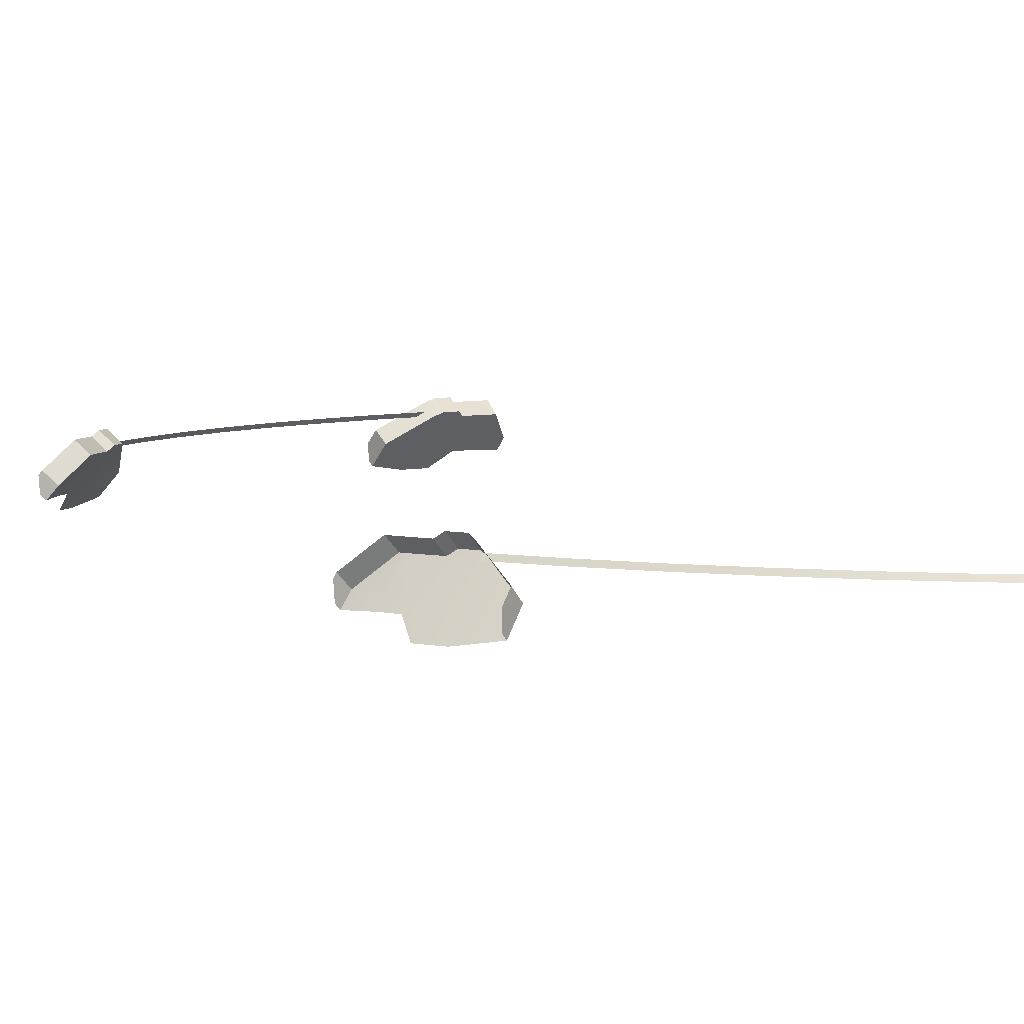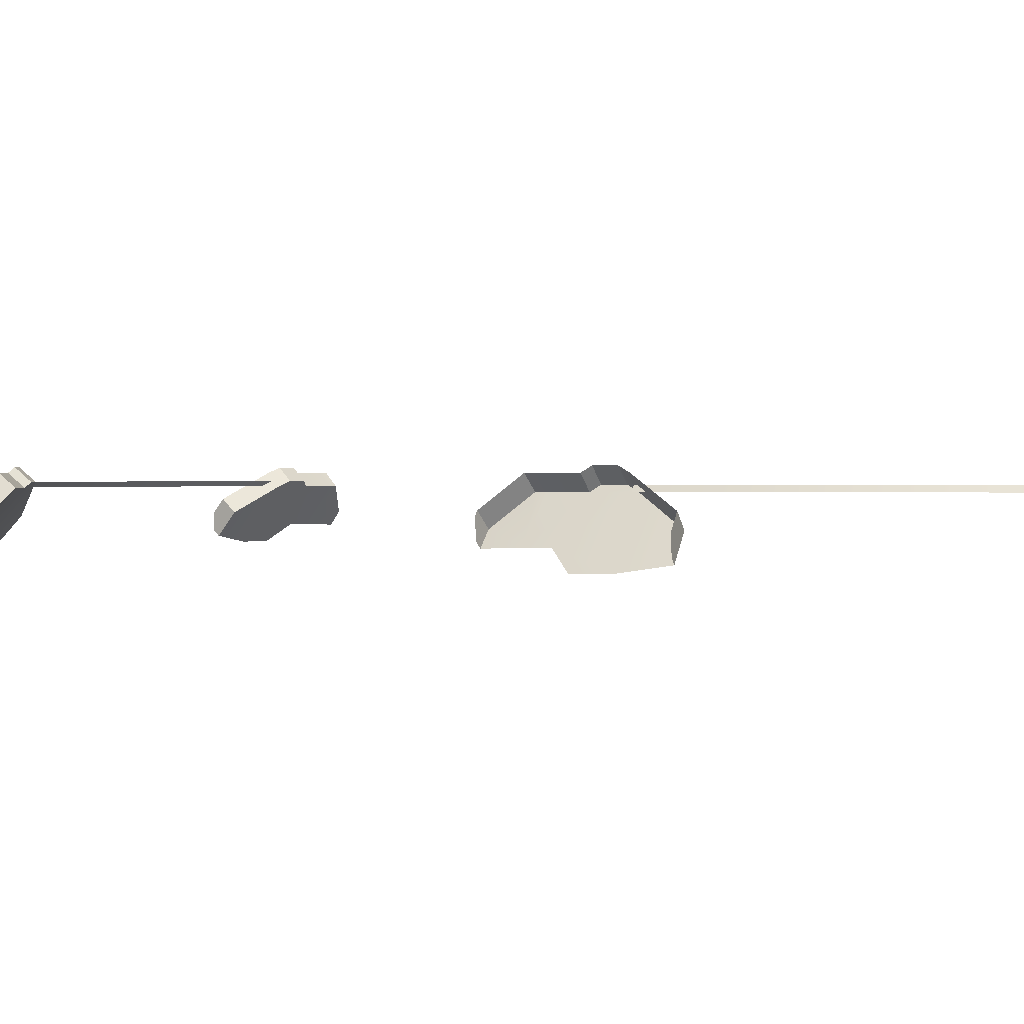
<metadata>
{"format":"obj","ext":"obj","renderer":"f3d","projection":"perspective","resolution":1024,"background":"white","views":[{"elev":5.2,"azim":161.2,"up":"+Y"},{"elev":0.5,"azim":150.7,"up":"+Y"}]}
</metadata>
<code>
g breadStationTensionBraceGeo
v 22.06 74.09 -60.39
v 20.32 73.7 -61.33
v 20.68 74.09 -60.85
v 22.93 73.7 -60.46
v 20.22 70.88 -64.01
v 24.22 69.61 -63.86
v 21.95 69.62 -64.62
v 26.39 71.8 -60.82
v 26.99 70.08 -62.23
v 18.69 70.9 -64.51
v 17.99 73.7 -62.11
v 17.35 73.7 -62.27
v 16.04 71.8 -64.33
v 16.27 70.81 -65.17
v 17.35 73.7 -62.27
v 16.04 71.8 -64.33
v 16.3 72.78 -65.41
v 17.61 74.69 -63.34
v 20.32 73.7 -61.33
v 18.3 74.69 -63.17
v 20.67 74.69 -62.38
v 17.99 73.7 -62.11
v 17.61 74.69 -63.34
v 17.35 73.7 -62.27
v 22.06 74.09 -60.39
v 20.68 74.09 -60.85
v 21.03 75.07 -61.9
v 22.41 75.07 -61.44
v 20.68 74.09 -60.85
v 20.32 73.7 -61.33
v 20.67 74.69 -62.38
v 21.03 75.07 -61.9
v 22.93 73.7 -60.46
v 22.06 74.09 -60.39
v 22.41 75.07 -61.44
v 23.3 74.69 -61.5
v 26.39 71.8 -60.82
v 26.83 72.78 -61.84
v 26.39 71.8 -60.82
v 26.83 72.78 -61.84
v 27.18 71.77 -62.67
v 27.15 70.45 -62.61
v 26.99 70.08 -62.23
v 16.04 71.8 -64.33
v 16.37 72.48 -65.67
v 16.3 72.78 -65.41
v 16.37 71.17 -65.57
v 16.27 70.81 -65.17
v 49.15 73.71 -43.54
v 52.21 74.09 -39.23
v 52.49 73.71 -39.45
v 48.88 74.09 -43.31
v 45.48 73.71 -47.36
v 45.24 74.09 -47.1
v 41.52 73.71 -50.86
v 41.3 74.09 -50.59
v 37.3 73.71 -54.04
v 37.1 74.09 -53.75
v 32.83 73.71 -56.87
v 32.65 74.09 -56.56
v 28.15 73.71 -59.32
v 27.99 74.09 -59
v 23.28 73.71 -61.4
v 23.15 74.09 -61.07
v 51.87 74.09 -37.99
v 52.7 74.09 -36.79
v 53.26 73.7 -36.58
v 51.7 73.7 -38.84
v 55.86 70.88 -37.23
v 54.6 69.61 -41.03
v 55.97 69.62 -39.06
v 51.08 71.8 -42.27
v 52.27 70.08 -43.24
v 56.77 70.9 -35.89
v 54.65 73.7 -34.56
v 54.99 73.7 -33.98
v 57.33 71.8 -33.3
v 58.07 70.81 -33.75
v 54.99 73.7 -33.98
v 55.94 74.69 -34.53
v 58.3 72.78 -33.85
v 57.33 71.8 -33.3
v 53.26 73.7 -36.58
v 54.17 74.69 -37.2
v 55.59 74.69 -35.15
v 54.65 73.7 -34.56
v 55.94 74.69 -34.53
v 54.99 73.7 -33.98
v 51.87 74.09 -37.99
v 52.78 75.07 -38.61
v 53.61 75.07 -37.42
v 52.7 74.09 -36.79
v 52.7 74.09 -36.79
v 53.61 75.07 -37.42
v 54.17 74.69 -37.2
v 53.26 73.7 -36.58
v 51.7 73.7 -38.84
v 52.78 75.07 -38.61
v 51.87 74.09 -37.99
v 52.59 74.69 -39.49
v 51.08 71.8 -42.27
v 51.94 72.78 -42.97
v 51.08 71.8 -42.27
v 52.64 71.77 -43.54
v 51.94 72.78 -42.97
v 52.59 70.45 -43.5
v 52.27 70.08 -43.24
v 57.33 71.8 -33.3
v 58.3 72.78 -33.85
v 58.52 72.48 -33.99
v 58.43 71.17 -33.96
v 58.07 70.81 -33.75
v 51.87 74.09 37.99
v 53.26 73.7 36.58
v 52.7 74.09 36.79
v 51.7 73.7 38.84
v 55.86 70.88 37.23
v 54.6 69.61 41.03
v 55.97 69.62 39.06
v 51.08 71.8 42.27
v 52.27 70.08 43.24
v 56.77 70.9 35.89
v 54.65 73.7 34.56
v 54.99 73.7 33.98
v 57.33 71.8 33.3
v 58.07 70.81 33.75
v 54.99 73.7 33.98
v 57.33 71.8 33.3
v 58.3 72.78 33.85
v 55.94 74.69 34.53
v 53.26 73.7 36.58
v 55.59 74.69 35.15
v 54.17 74.69 37.2
v 54.65 73.7 34.56
v 55.94 74.69 34.53
v 54.99 73.7 33.98
v 51.87 74.09 37.99
v 52.7 74.09 36.79
v 53.61 75.07 37.42
v 52.78 75.07 38.61
v 52.7 74.09 36.79
v 53.26 73.7 36.58
v 54.17 74.69 37.2
v 53.61 75.07 37.42
v 51.7 73.7 38.84
v 51.87 74.09 37.99
v 52.78 75.07 38.61
v 52.59 74.69 39.49
v 51.08 71.8 42.27
v 51.94 72.78 42.97
v 51.08 71.8 42.27
v 51.94 72.78 42.97
v 52.64 71.77 43.54
v 52.59 70.45 43.5
v 52.27 70.08 43.24
v 57.33 71.8 33.3
v 58.52 72.48 33.99
v 58.3 72.78 33.85
v 58.43 71.17 33.96
v 58.07 70.81 33.75
v 49.15 73.71 43.54
v 52.49 73.71 39.45
v 52.21 74.09 39.23
v 48.88 74.09 43.31
v 45.48 73.71 47.36
v 45.24 74.09 47.1
v 41.52 73.71 50.86
v 41.3 74.09 50.59
v 37.3 73.71 54.04
v 37.1 74.09 53.75
v 32.83 73.71 56.87
v 32.65 74.09 56.56
v 28.15 73.71 59.32
v 27.99 74.09 59
v 23.28 73.71 61.4
v 23.15 74.09 61.07
v 22.06 74.09 60.39
v 20.68 74.09 60.85
v 20.32 73.7 61.33
v 22.93 73.7 60.46
v 20.22 70.88 64.01
v 24.22 69.61 63.86
v 21.95 69.62 64.62
v 26.39 71.8 60.82
v 26.99 70.08 62.23
v 18.69 70.9 64.51
v 17.99 73.7 62.11
v 17.35 73.7 62.27
v 16.04 71.8 64.33
v 16.27 70.81 65.17
v 17.35 73.7 62.27
v 17.61 74.69 63.34
v 16.3 72.78 65.41
v 16.04 71.8 64.33
v 20.32 73.7 61.33
v 20.67 74.69 62.38
v 18.3 74.69 63.17
v 17.99 73.7 62.11
v 17.61 74.69 63.34
v 17.35 73.7 62.27
v 22.06 74.09 60.39
v 22.41 75.07 61.44
v 21.03 75.07 61.9
v 20.68 74.09 60.85
v 20.68 74.09 60.85
v 21.03 75.07 61.9
v 20.67 74.69 62.38
v 20.32 73.7 61.33
v 22.93 73.7 60.46
v 22.41 75.07 61.44
v 22.06 74.09 60.39
v 23.3 74.69 61.5
v 26.39 71.8 60.82
v 26.83 72.78 61.84
v 26.39 71.8 60.82
v 27.18 71.77 62.67
v 26.83 72.78 61.84
v 27.15 70.45 62.61
v 26.99 70.08 62.23
v 16.04 71.8 64.33
v 16.3 72.78 65.41
v 16.37 72.48 65.67
v 16.37 71.17 65.57
v 16.27 70.81 65.17
g breadStationTensionBraceGeo_0
f 3 2 1
f 2 4 1
f 2 5 4
f 6 4 5
f 7 6 5
f 4 6 8
f 6 9 8
f 10 5 2
f 11 10 2
f 12 10 11
f 13 10 12
f 13 14 10
f 17 16 15
f 18 17 15
f 21 20 19
f 20 22 19
f 20 23 22
f 23 24 22
f 27 26 25
f 28 27 25
f 31 30 29
f 32 31 29
f 35 34 33
f 36 35 33
f 36 33 37
f 38 36 37
f 41 40 39
f 42 41 39
f 42 39 43
f 46 45 44
f 45 47 44
f 47 48 44
f 51 50 49
f 50 52 49
f 49 52 53
f 52 54 53
f 53 54 55
f 54 56 55
f 55 56 57
f 56 58 57
f 57 58 59
f 58 60 59
f 59 60 61
f 60 62 61
f 61 62 63
f 62 64 63
f 67 66 65
f 68 67 65
f 69 67 68
f 68 70 69
f 70 71 69
f 70 68 72
f 73 70 72
f 69 74 67
f 74 75 67
f 74 76 75
f 74 77 76
f 78 77 74
f 81 80 79
f 82 81 79
f 85 84 83
f 86 85 83
f 87 85 86
f 88 87 86
f 91 90 89
f 92 91 89
f 95 94 93
f 96 95 93
f 99 98 97
f 98 100 97
f 97 100 101
f 100 102 101
f 105 104 103
f 104 106 103
f 103 106 107
f 110 109 108
f 111 110 108
f 112 111 108
f 115 114 113
f 114 116 113
f 114 117 116
f 118 116 117
f 119 118 117
f 116 118 120
f 118 121 120
f 122 117 114
f 123 122 114
f 124 122 123
f 125 122 124
f 125 126 122
f 129 128 127
f 130 129 127
f 133 132 131
f 132 134 131
f 132 135 134
f 135 136 134
f 139 138 137
f 140 139 137
f 143 142 141
f 144 143 141
f 147 146 145
f 148 147 145
f 148 145 149
f 150 148 149
f 153 152 151
f 154 153 151
f 154 151 155
f 158 157 156
f 157 159 156
f 159 160 156
f 163 162 161
f 164 163 161
f 164 161 165
f 166 164 165
f 166 165 167
f 168 166 167
f 168 167 169
f 170 168 169
f 170 169 171
f 172 170 171
f 172 171 173
f 174 172 173
f 174 173 175
f 176 174 175
f 179 178 177
f 180 179 177
f 181 179 180
f 180 182 181
f 182 183 181
f 182 180 184
f 185 182 184
f 181 186 179
f 186 187 179
f 186 188 187
f 186 189 188
f 190 189 186
f 193 192 191
f 194 193 191
f 197 196 195
f 198 197 195
f 199 197 198
f 200 199 198
f 203 202 201
f 204 203 201
f 207 206 205
f 208 207 205
f 211 210 209
f 210 212 209
f 209 212 213
f 212 214 213
f 217 216 215
f 216 218 215
f 215 218 219
f 222 221 220
f 223 222 220
f 224 223 220

</code>
